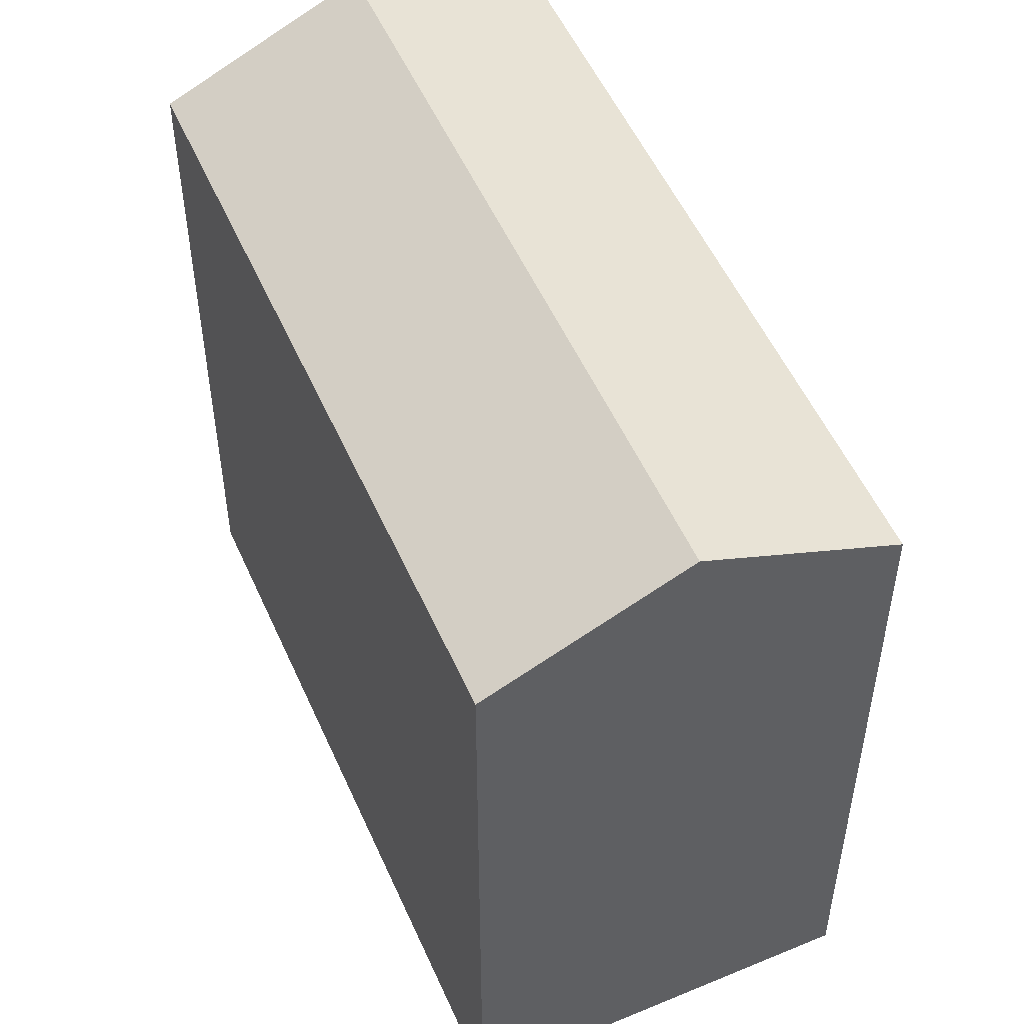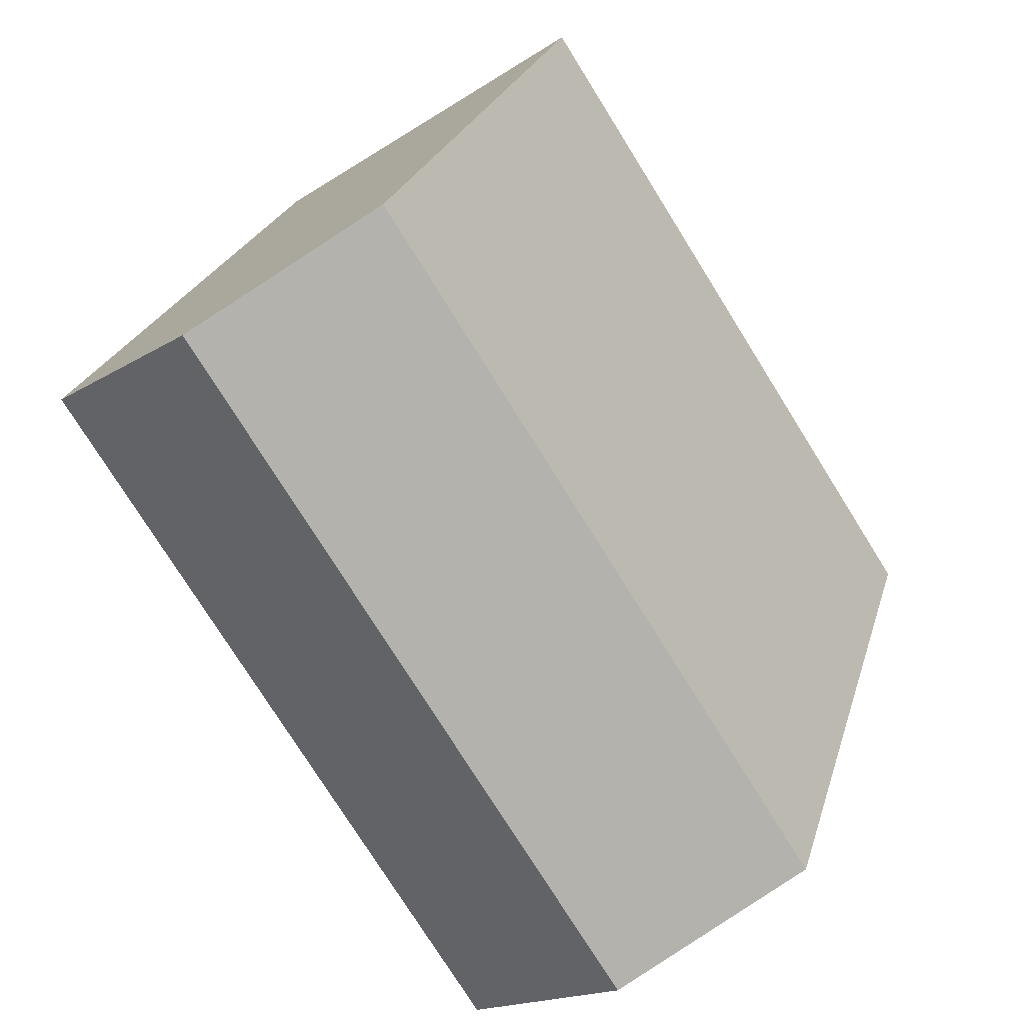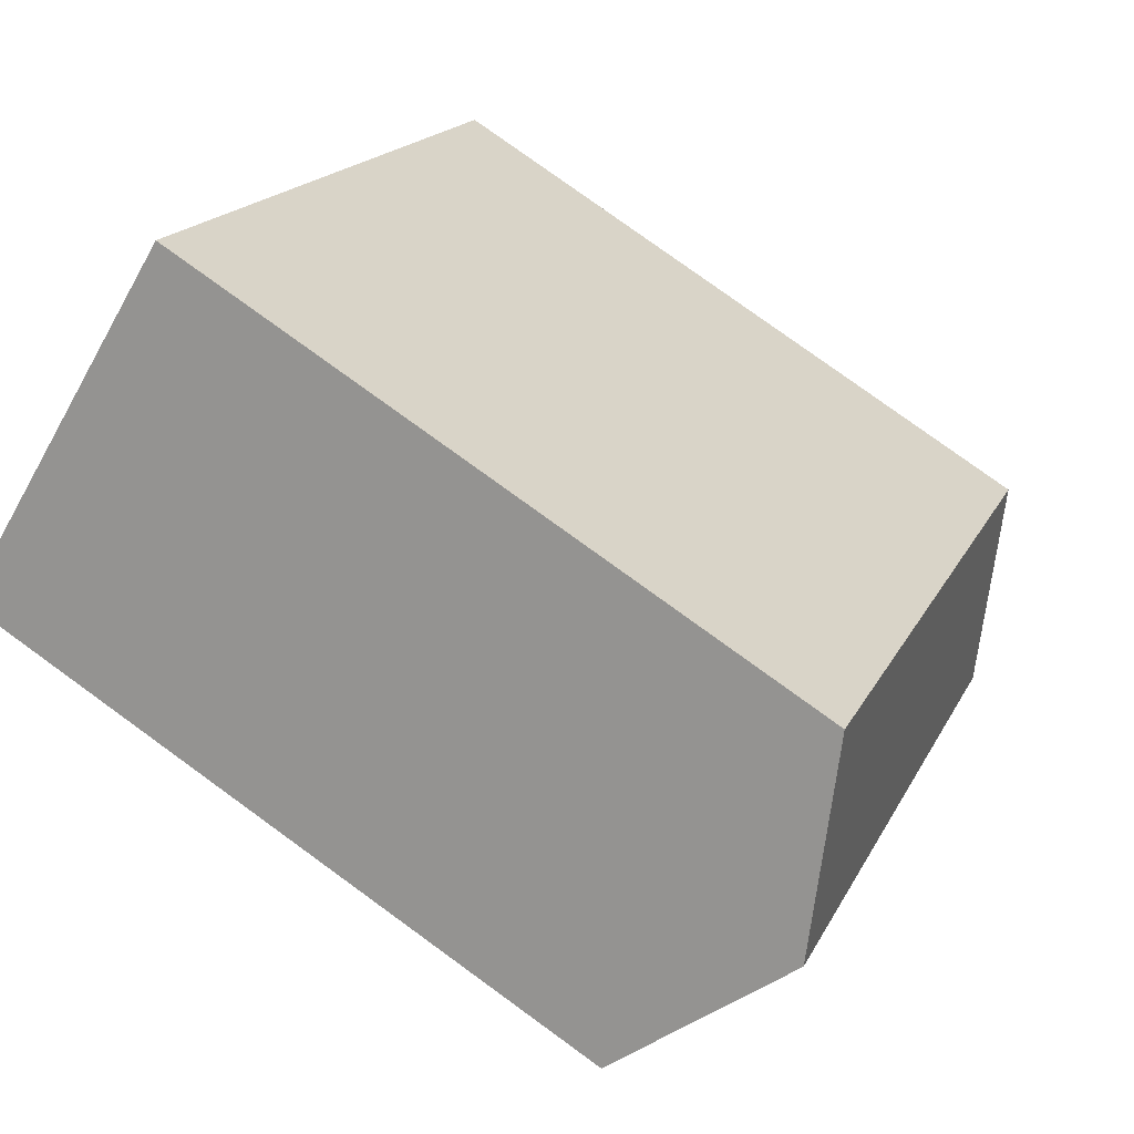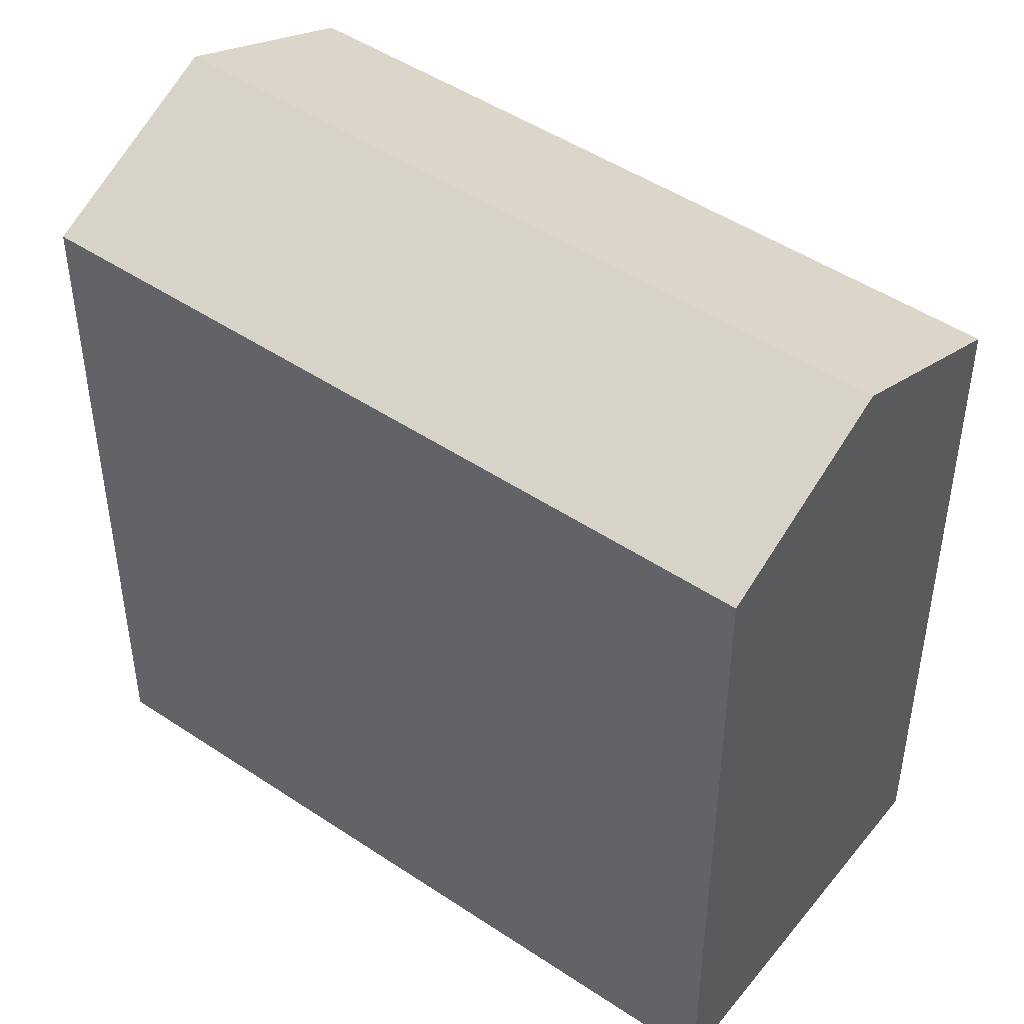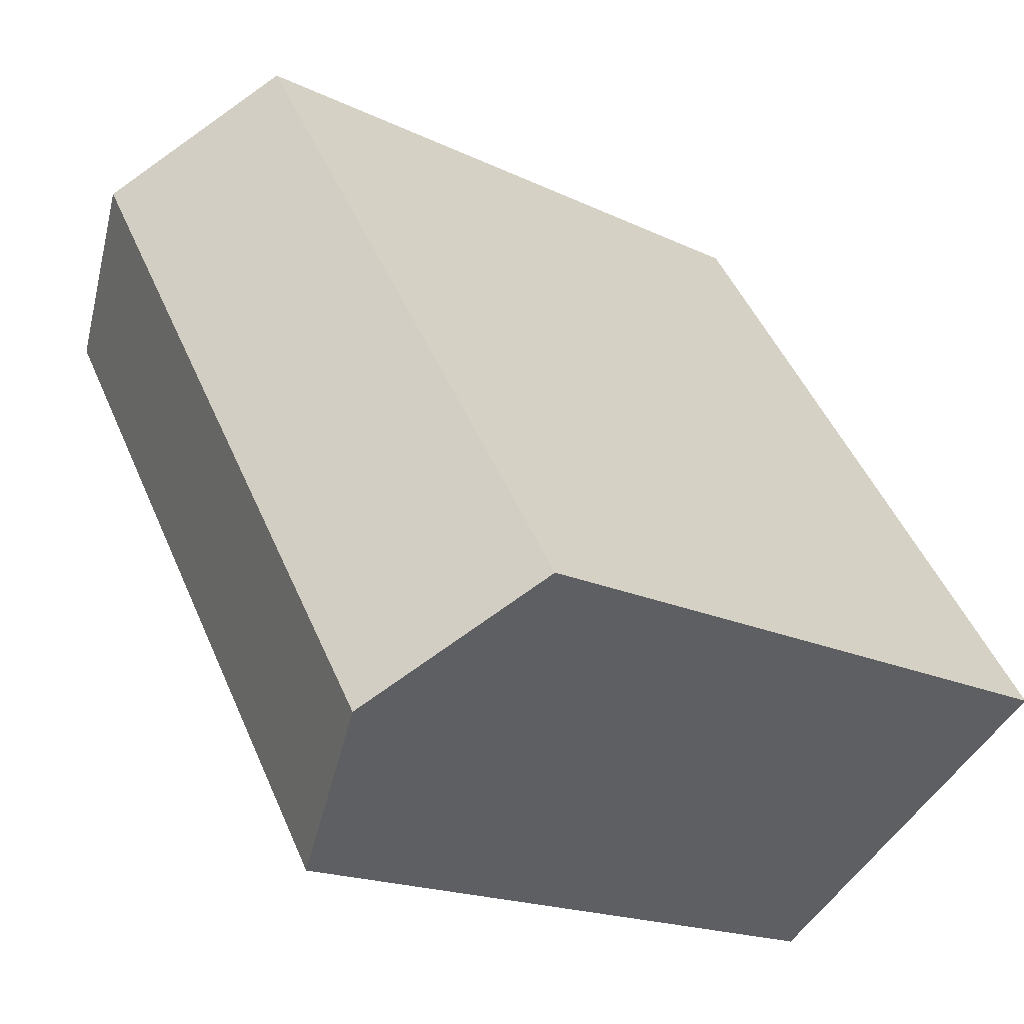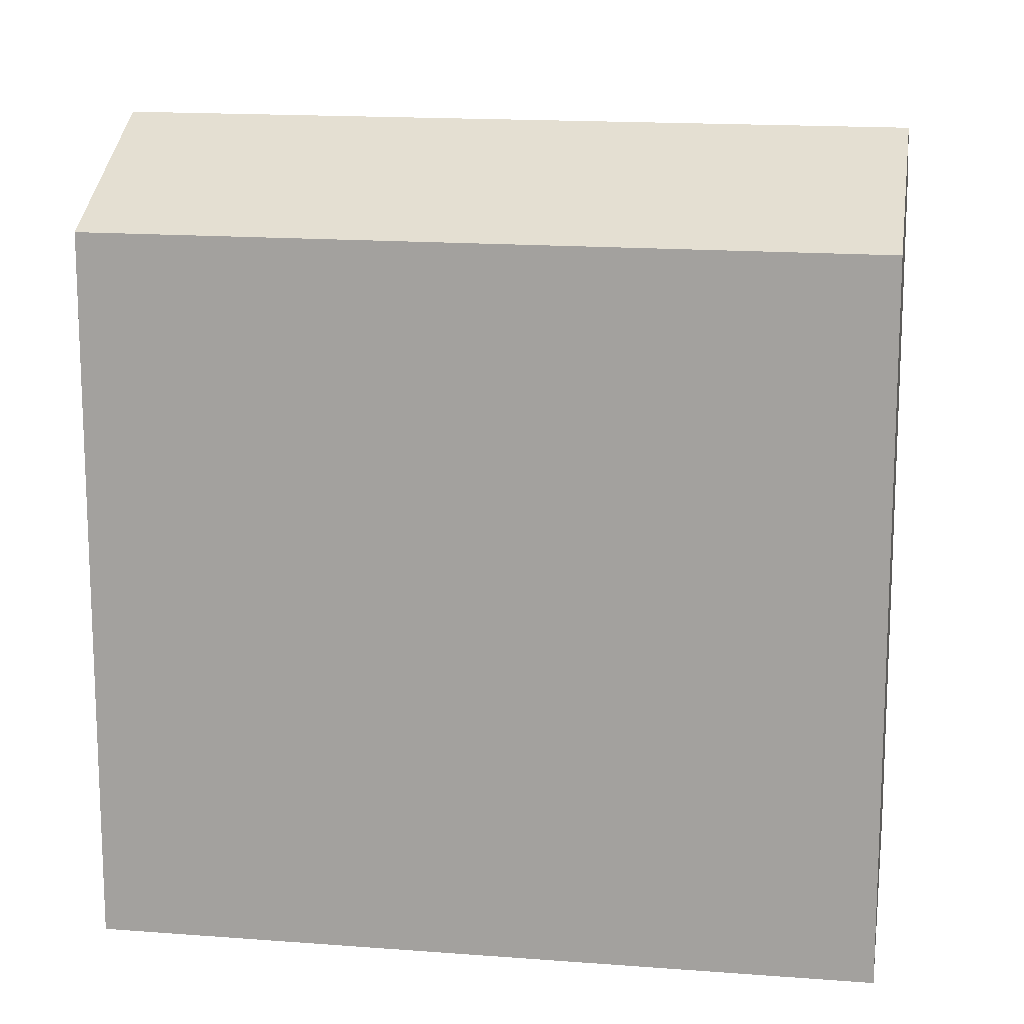
<metadata>
{"format":"obj","ext":"obj","renderer":"f3d","projection":"perspective","resolution":1024,"background":"white","views":[{"elev":52.9,"azim":-170.5,"up":"+Y"},{"elev":23.5,"azim":-165.6,"up":"+Z"},{"elev":79.4,"azim":125.9,"up":"+Z"},{"elev":47.5,"azim":160.2,"up":"+Y"},{"elev":-17.6,"azim":-133.9,"up":"+Z"},{"elev":15.6,"azim":-47.6,"up":"+Y"}]}
</metadata>
<code>
v  0.000377 17.65 -0.0005599
v  14.62 19.84 13.26
v  4.175 19.84 -2.776
v  10.44 17.65 16.03
v  18.79 17.65 10.48
v  8.35 17.65 -5.552
v  10.44 -9.818e-16 16.03
v  18.79 -6.418e-16 10.48
v  0 0 0
v  8.35 3.399e-16 -5.551
g defaultobject
f 1 2 3
f 2 1 4
f 3 5 6
f 5 3 2
f 5 7 8
f 7 5 4
f 4 5 2
f 4 9 7
f 9 4 1
f 1 10 9
f 10 1 6
f 6 1 3
f 10 5 8
f 5 10 6
f 9 8 7
f 8 9 10

</code>
